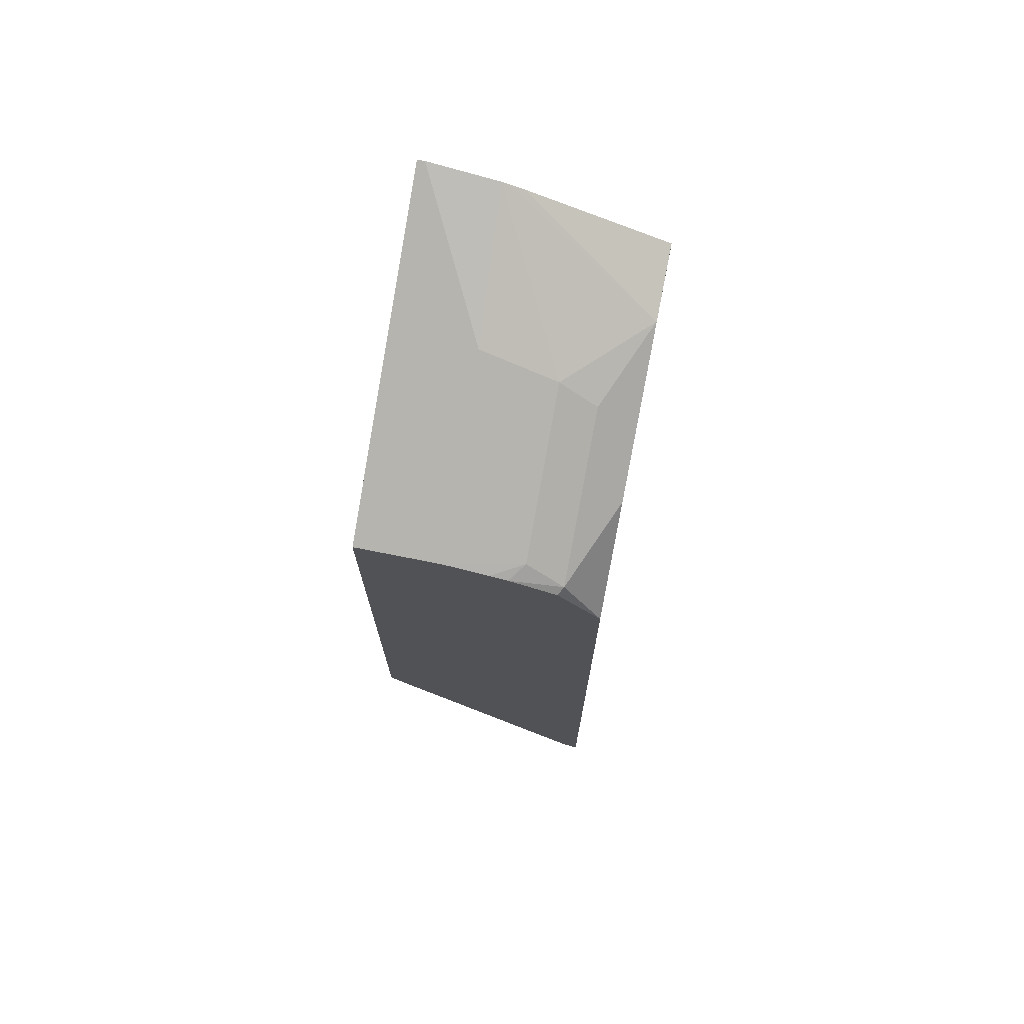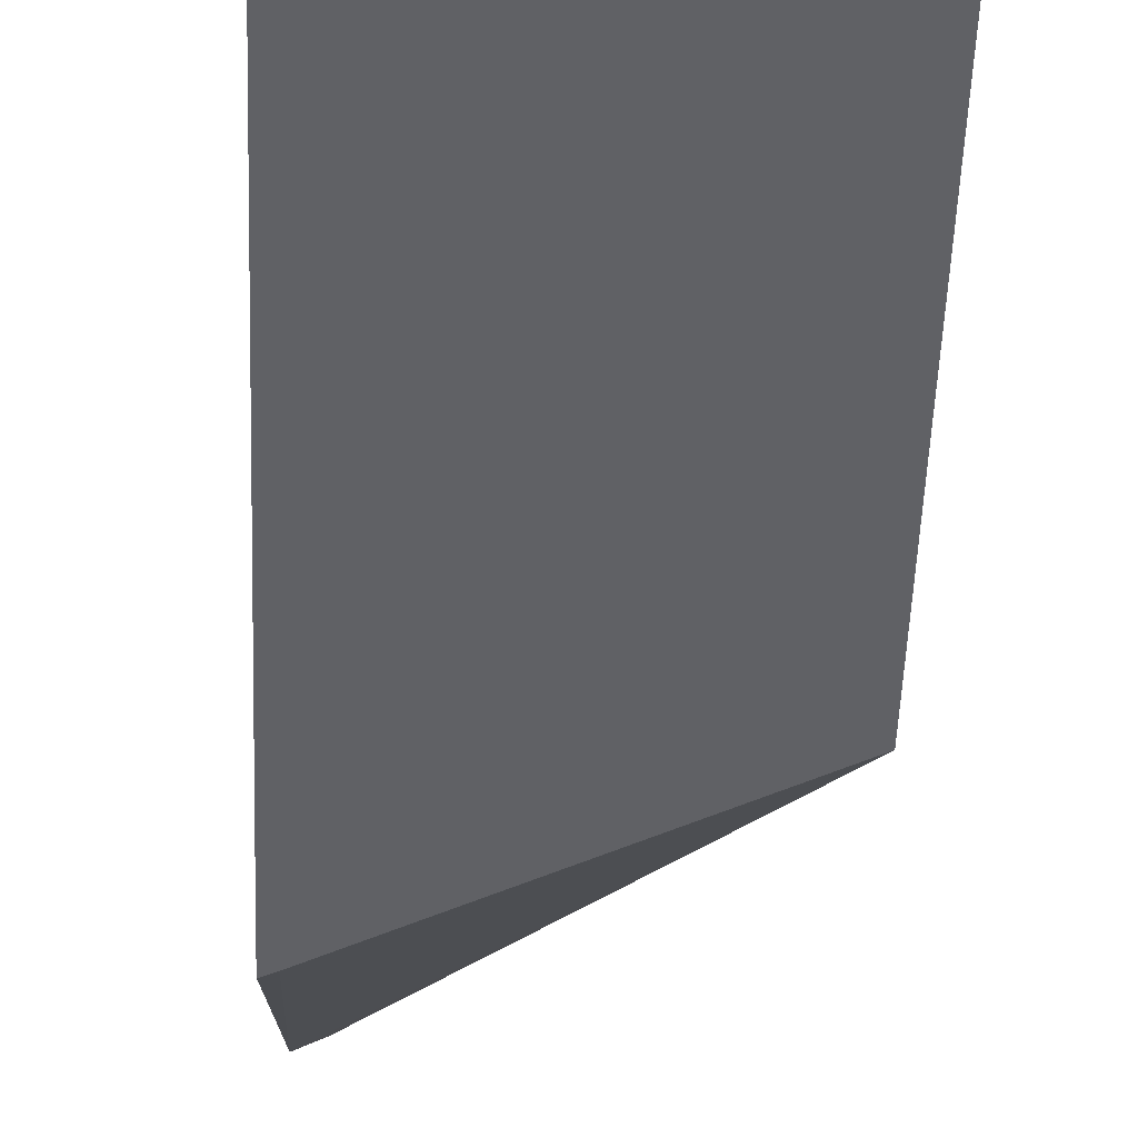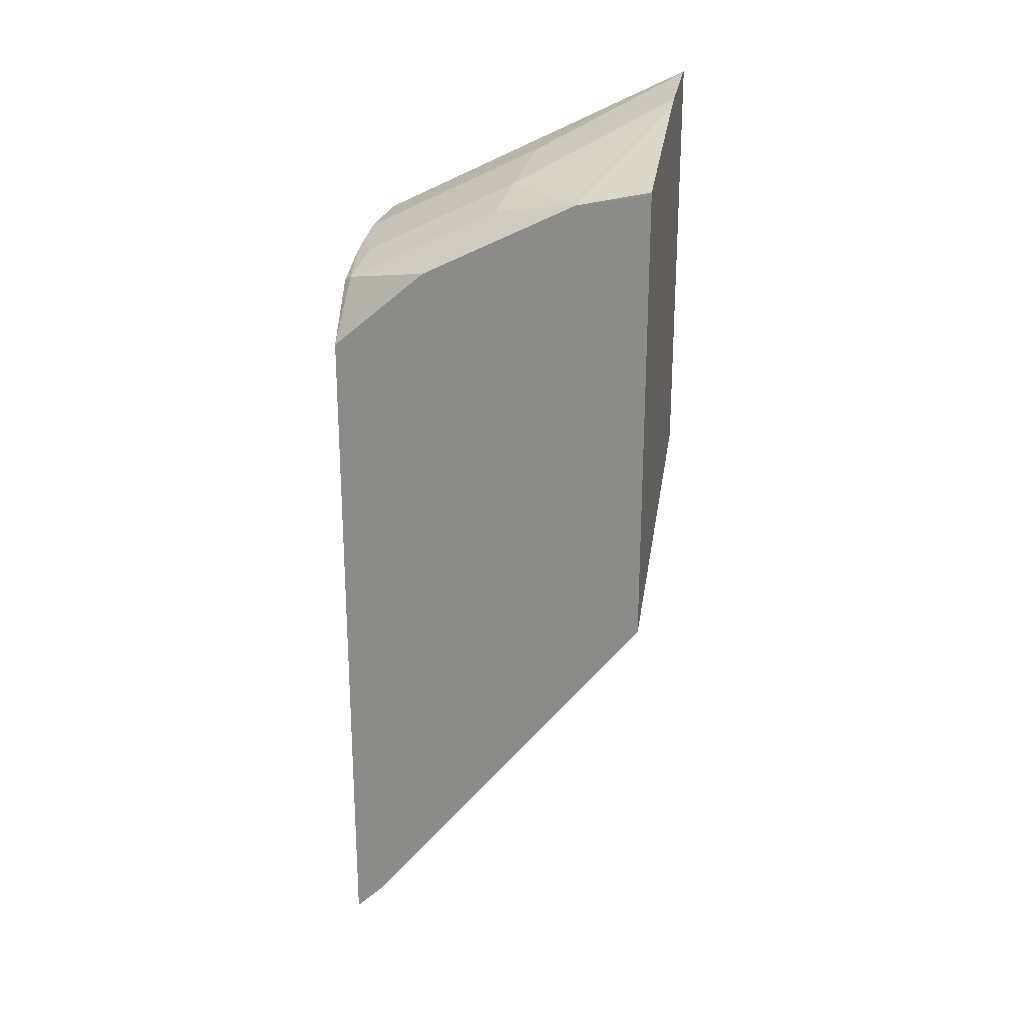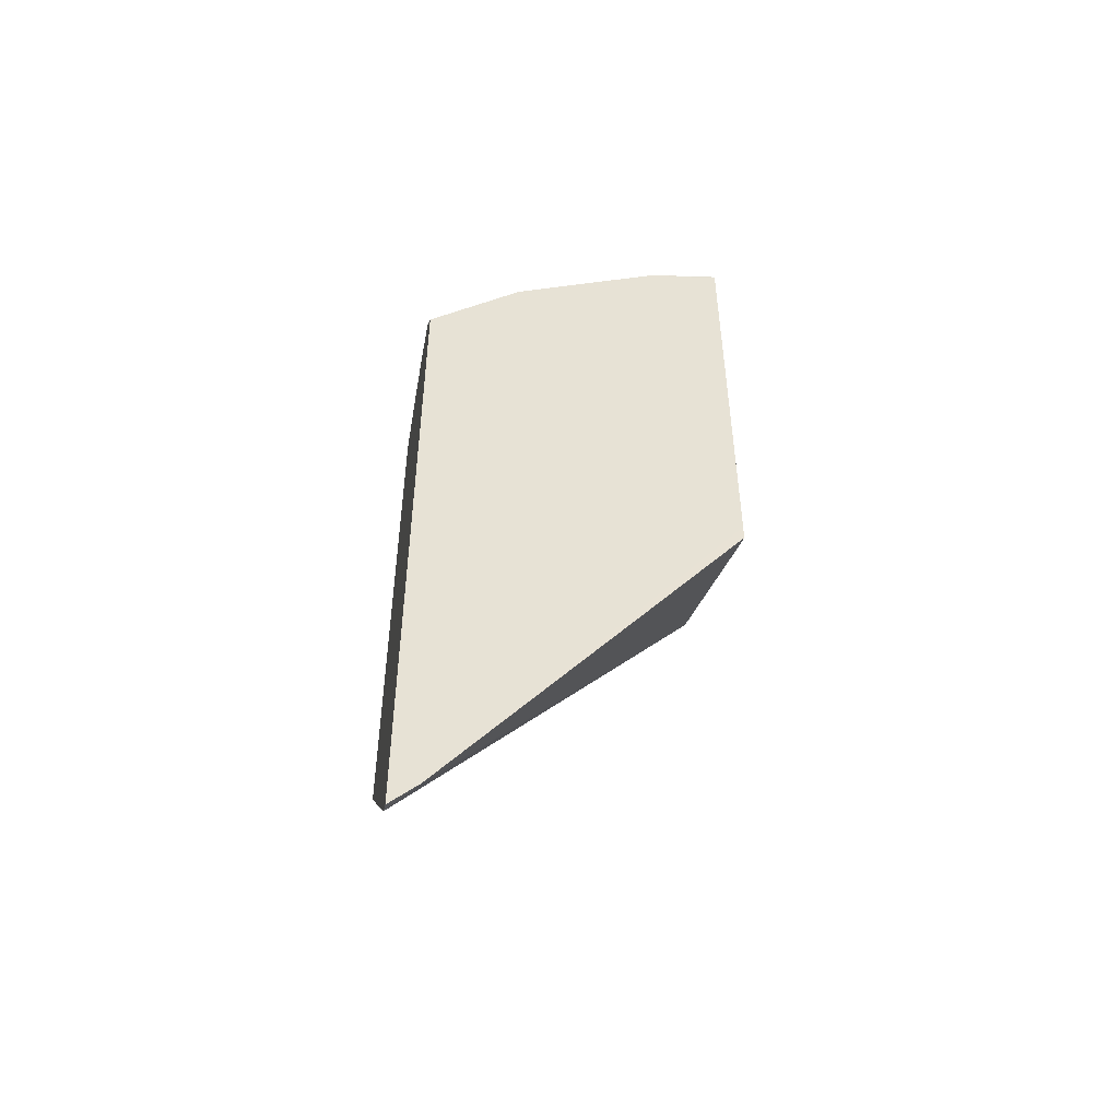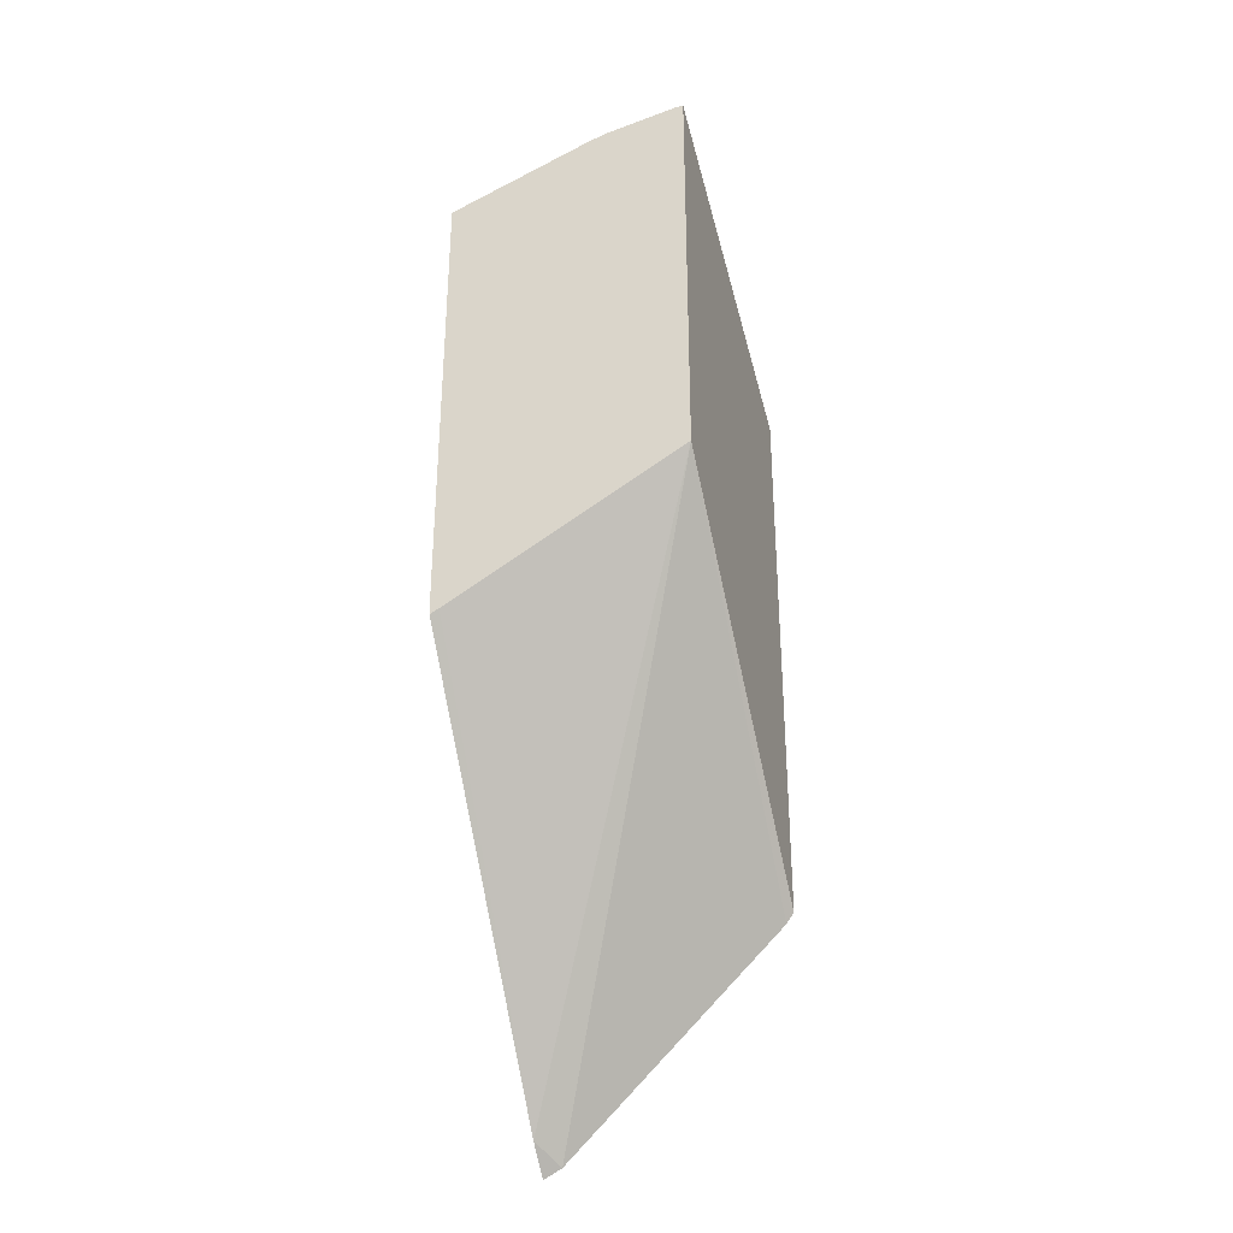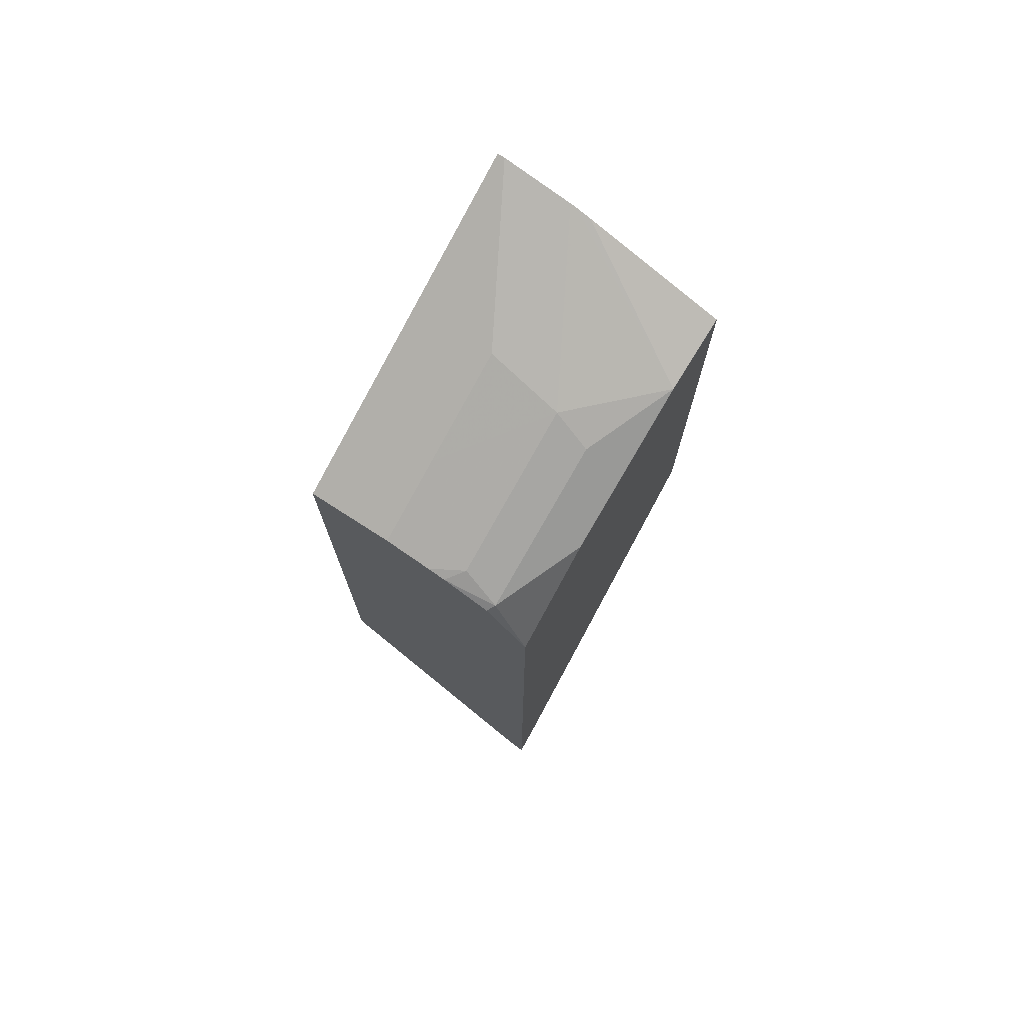
<metadata>
{"format":"obj","ext":"obj","renderer":"f3d","projection":"perspective","resolution":1024,"background":"white","views":[{"elev":72.2,"azim":-168.7,"up":"+Z"},{"elev":-47.5,"azim":-2.1,"up":"+Y"},{"elev":23.8,"azim":-78.3,"up":"+Z"},{"elev":-49.8,"azim":-99.9,"up":"+Z"},{"elev":-32.9,"azim":17.6,"up":"+Z"},{"elev":74.2,"azim":-147.1,"up":"+Z"}]}
</metadata>
<code>
v 0.1911 -0.0698 0.06978
v 0.1956 -0.0698 0.07202
v 0.1911 -0.0765 0.07645
v 0.1911 -0.0698 0.2427
v 0.2485 -0.0698 0.1231
v 0.2503 -0.1496 0.2019
v 0.1933 -0.1496 0.1698
v 0.1911 -0.1496 0.1687
v 0.1911 -0.1496 0.1728
v 0.1911 -0.07647 0.2484
v 0.2007 -0.07168 0.258
v 0.2019 -0.0698 0.2568
v 0.2503 -0.0698 0.1257
v 0.2503 -0.1496 0.3042
v 0.1911 -0.1496 0.2853
v 0.1911 -0.09321 0.2628
v 0.1911 -0.09318 0.2628
v 0.2007 -0.1099 0.2771
v 0.2102 -0.07406 0.2628
v 0.2137 -0.0698 0.2611
v 0.2503 -0.0698 0.2642
v 0.2503 -0.1007 0.2797
v 0.2485 -0.1496 0.3042
v 0.1911 -0.1496 0.2859
v 0.1911 -0.1314 0.2819
v 0.1911 -0.1314 0.2819
v 0.2102 -0.1123 0.2819
v 0.2181 -0.0698 0.2621
v 0.2294 -0.0892 0.2739
v 0.2294 -0.0698 0.2642
v 0.2503 -0.0892 0.2739
v 0.2294 -0.1147 0.2867
v 0.231 -0.1496 0.3009
v 0.2258 -0.1496 0.2992
v 0.2294 -0.1496 0.3004
v 0.2301 -0.1496 0.3006
f 18 26 27
f 16 26 17
f 16 25 26
f 15 24 25
f 6 8 7
f 14 22 23
f 11 26 18
f 11 19 20
f 11 18 19
f 11 17 26
f 11 16 17
f 10 16 11
f 18 27 19
f 11 20 12
f 19 28 20
f 23 32 33
f 19 29 30
f 6 9 8
f 27 32 29
f 27 33 32
f 27 36 33
f 27 35 36
f 26 35 27
f 19 27 29
f 26 34 35
f 24 26 25
f 22 29 23
f 22 31 29
f 21 29 31
f 21 30 29
f 19 30 28
f 24 34 26
f 6 15 9
f 23 29 32
f 6 34 24
f 1 13 5
f 1 21 13
f 1 30 21
f 1 28 30
f 1 20 28
f 1 12 20
f 1 5 2
f 1 4 12
f 1 16 10
f 1 15 25
f 1 9 15
f 1 3 9
f 1 2 3
f 6 24 15
f 1 10 4
f 2 5 6
f 1 25 16
f 3 7 8
f 6 35 34
f 2 6 3
f 6 36 35
f 6 33 36
f 6 14 23
f 6 22 14
f 6 31 22
f 6 23 33
f 6 13 21
f 5 13 6
f 3 8 9
f 4 11 12
f 4 10 11
f 6 21 31
f 3 6 7

</code>
